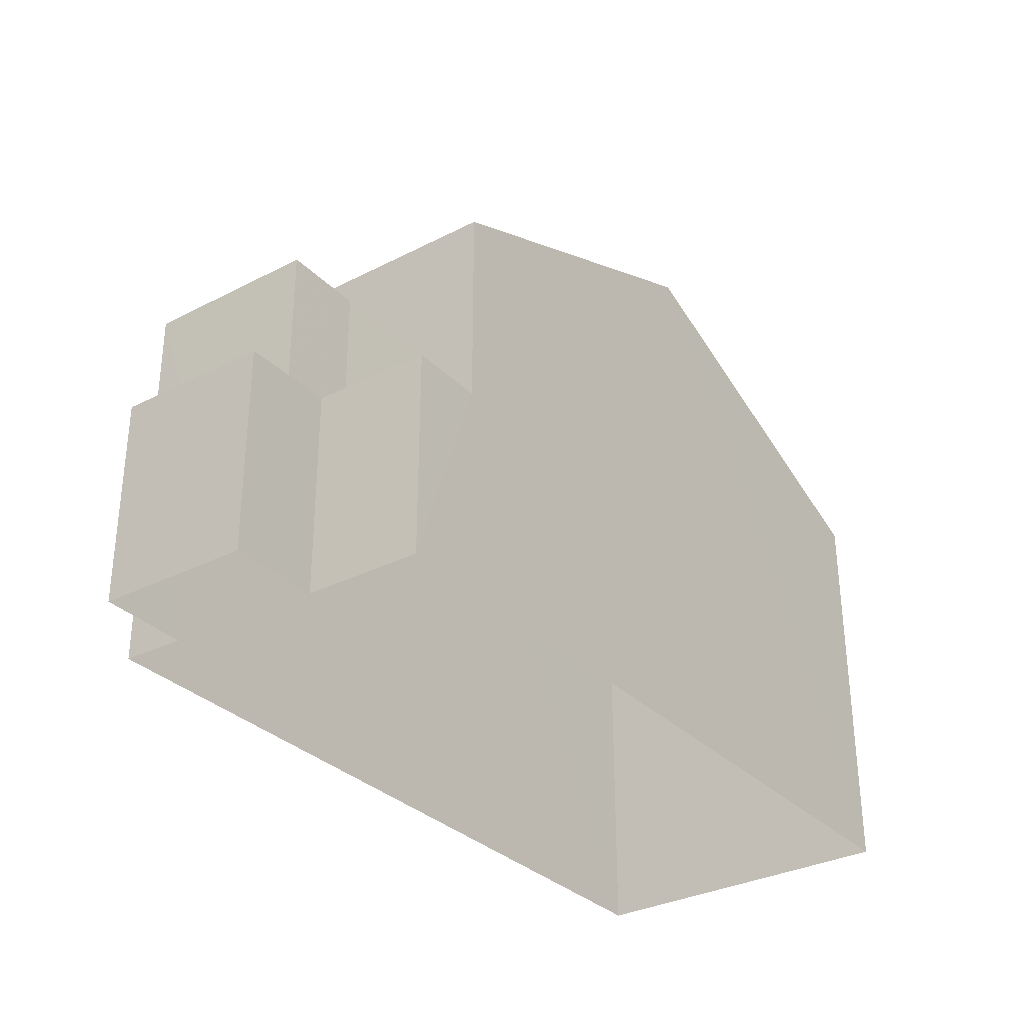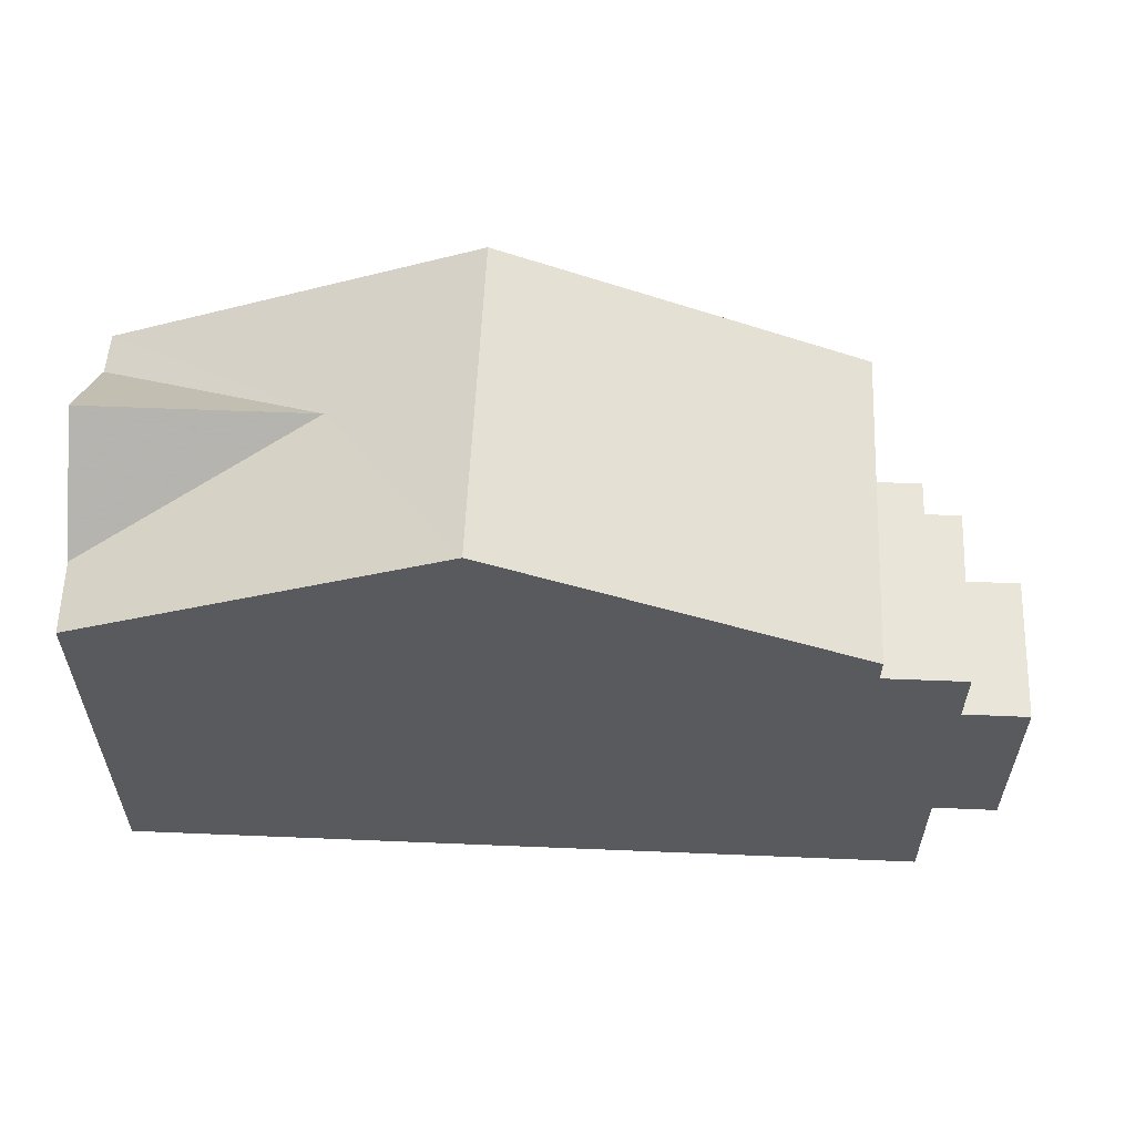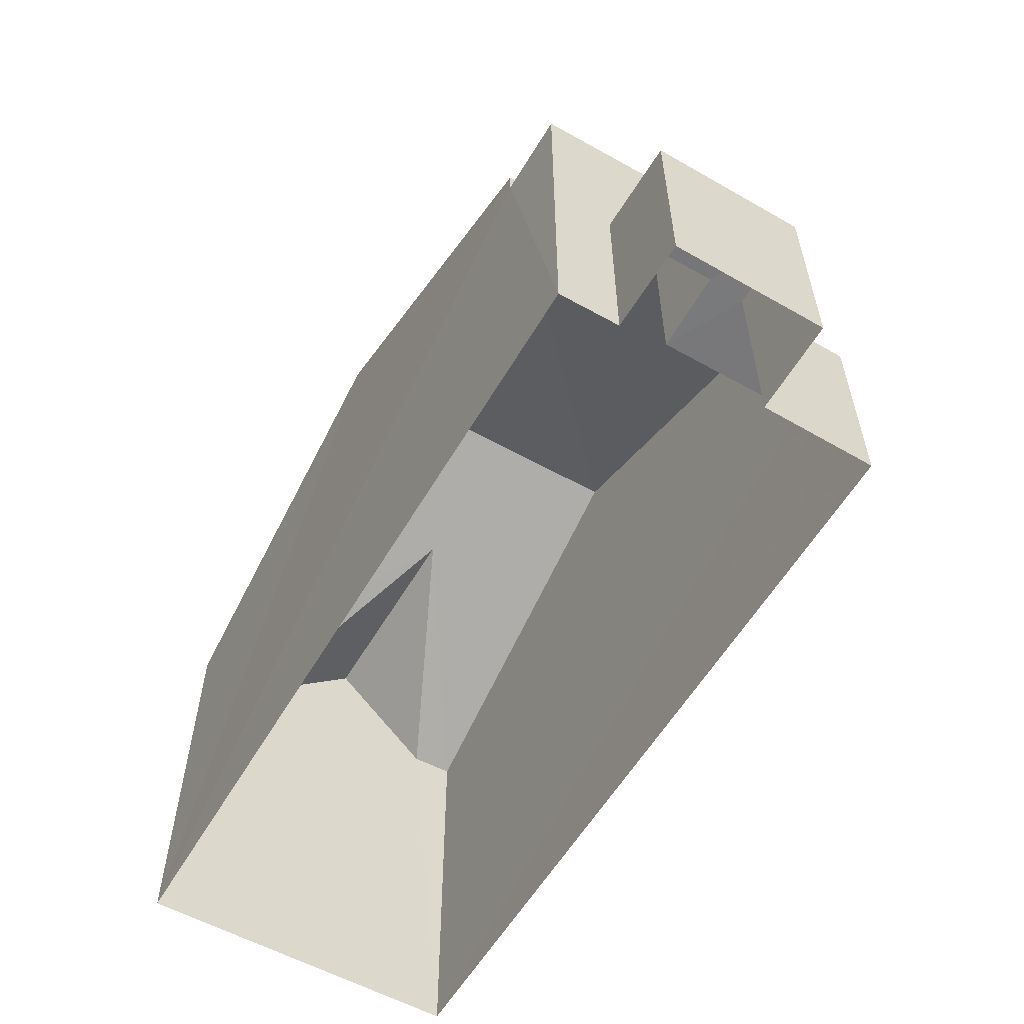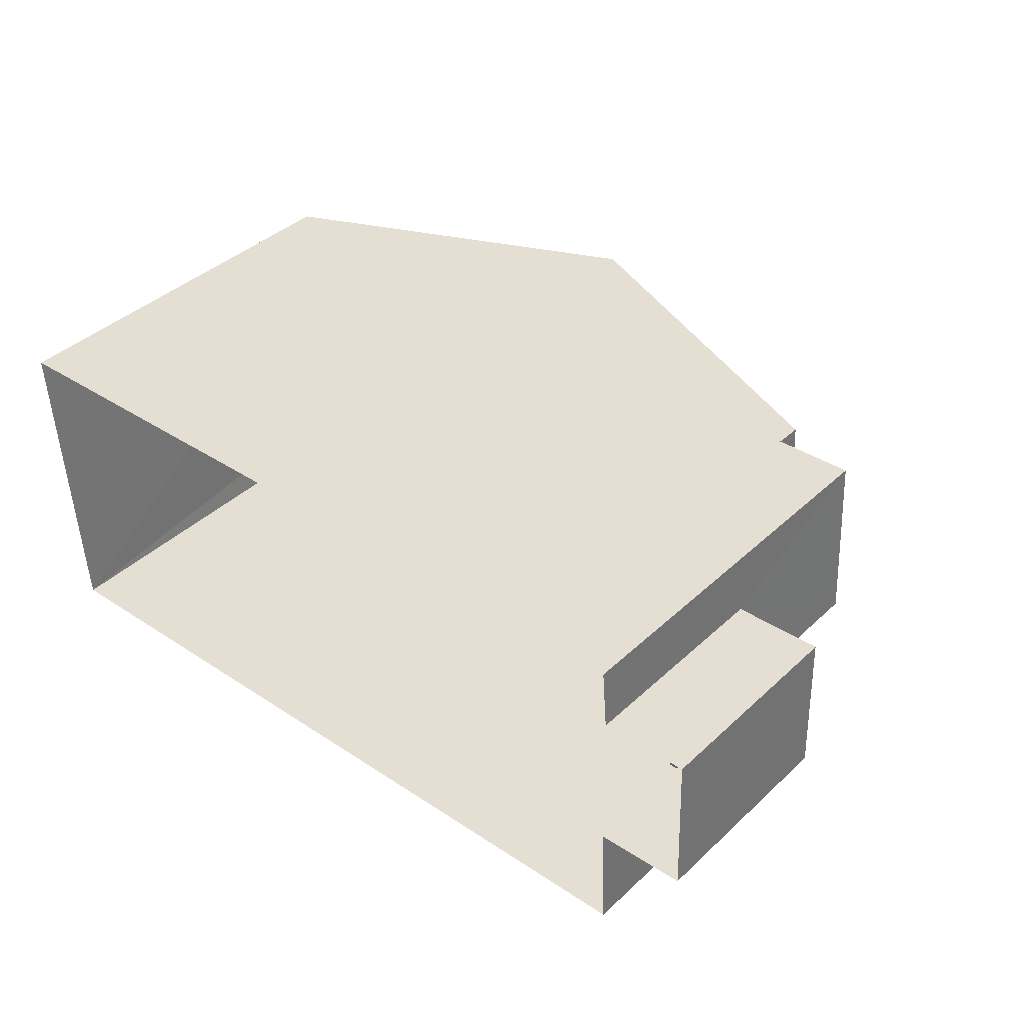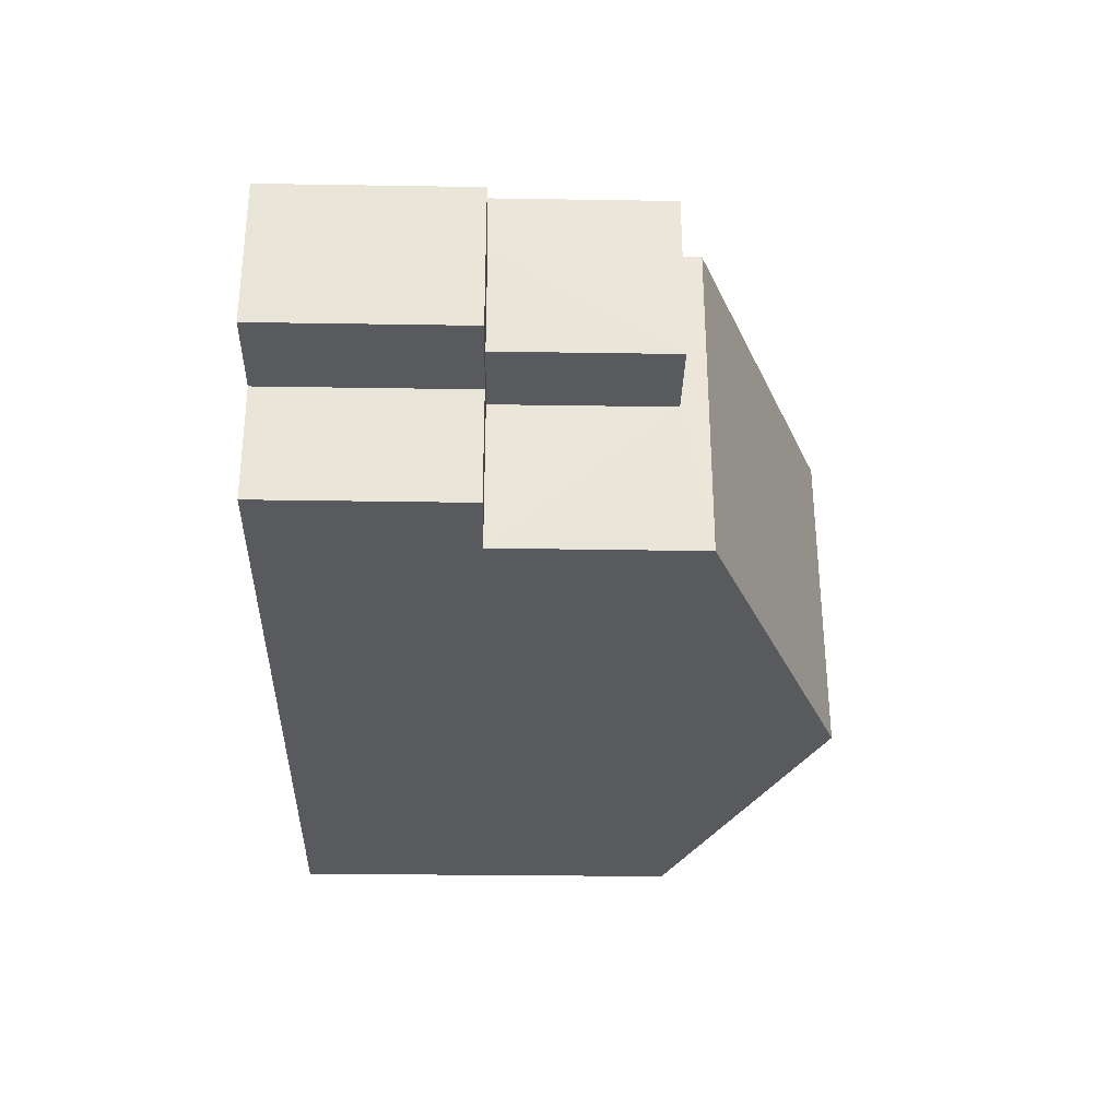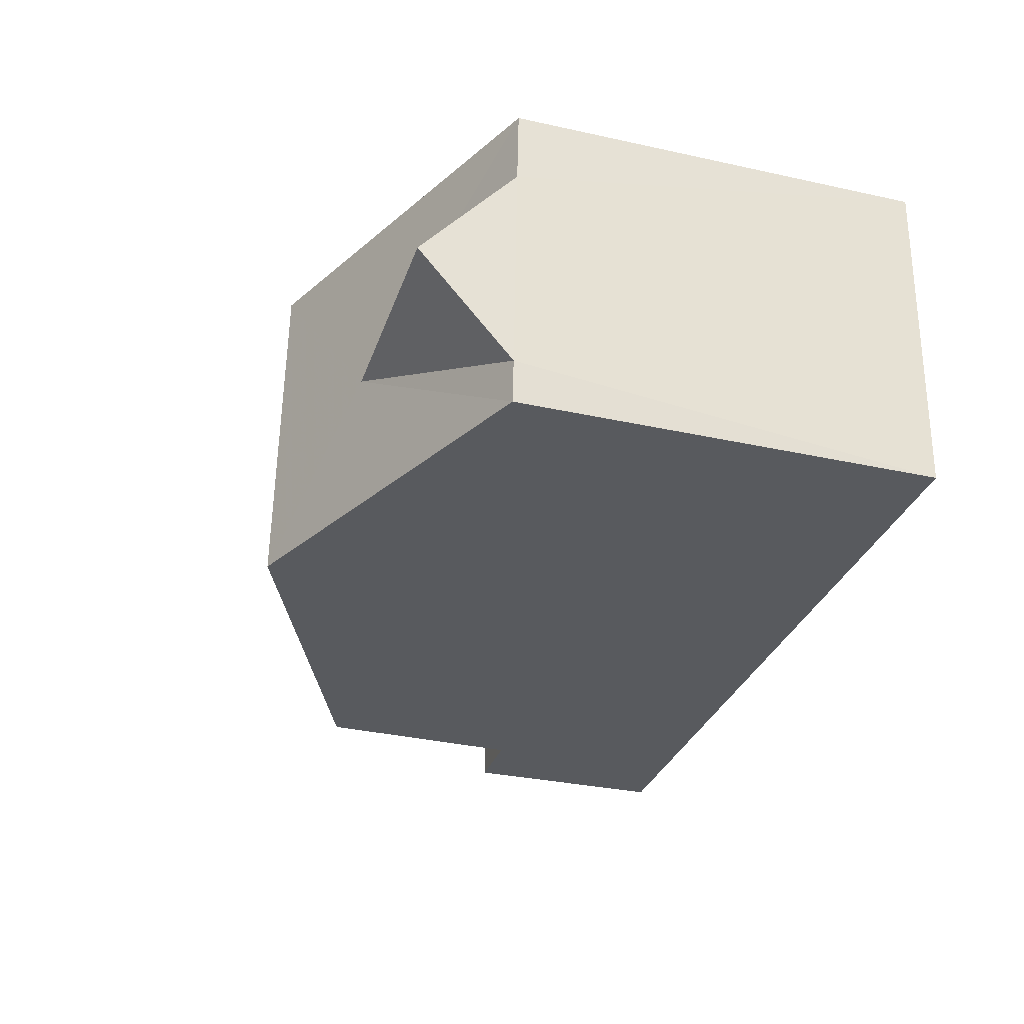
<metadata>
{"format":"obj","ext":"obj","renderer":"f3d","projection":"perspective","resolution":1024,"background":"white","views":[{"elev":-31.9,"azim":-57.0,"up":"+Z"},{"elev":58.3,"azim":179.3,"up":"+Z"},{"elev":-57.5,"azim":-123.2,"up":"+Z"},{"elev":40.2,"azim":-138.7,"up":"+Y"},{"elev":-28.2,"azim":-91.4,"up":"+Y"},{"elev":-33.6,"azim":73.3,"up":"+Y"}]}
</metadata>
<code>
v -3.729e+05 -1.049e+05 25.91
v -3.729e+05 -1.049e+05 25.91
v -3.729e+05 -1.049e+05 25.91
v -3.729e+05 -1.049e+05 25.91
v -3.728e+05 -1.049e+05 25.91
v -3.729e+05 -1.049e+05 25.91
v -3.728e+05 -1.049e+05 25.91
v -3.729e+05 -1.049e+05 25.91
v -3.729e+05 -1.049e+05 29.36
v -3.729e+05 -1.049e+05 29.36
v -3.729e+05 -1.049e+05 29.36
v -3.729e+05 -1.049e+05 29.36
v -3.729e+05 -1.049e+05 29.36
v -3.729e+05 -1.049e+05 29.36
v -3.729e+05 -1.049e+05 29.36
v -3.729e+05 -1.049e+05 29.36
v -3.728e+05 -1.049e+05 34.32
v -3.728e+05 -1.049e+05 32.76
v -3.728e+05 -1.049e+05 34.32
v -3.728e+05 -1.049e+05 32.76
v -3.728e+05 -1.049e+05 35.28
v -3.728e+05 -1.049e+05 35.28
v -3.728e+05 -1.049e+05 32.76
v -3.728e+05 -1.049e+05 32.76
v -3.729e+05 -1.049e+05 32.32
v -3.729e+05 -1.049e+05 32.32
v -3.729e+05 -1.049e+05 32.32
v -3.729e+05 -1.049e+05 32.32
v -3.729e+05 -1.049e+05 32.76
v -3.729e+05 -1.049e+05 32.76
f 1 2 3
f 4 1 5
f 2 6 3
f 5 1 7
f 7 3 8
f 1 3 7
f 9 10 11
f 10 12 11
f 11 13 14
f 14 13 15
f 15 13 16
f 11 12 13
f 17 18 19
f 20 18 17
f 20 17 21
f 21 17 22
f 17 23 24
f 22 17 24
f 25 26 27
f 25 28 26
f 29 30 21
f 22 29 21
f 23 17 19
f 8 9 26
f 26 9 27
f 8 3 9
f 27 9 11
f 12 2 1
f 13 12 1
f 20 21 5
f 21 30 15
f 5 15 4
f 4 15 16
f 5 21 15
f 29 28 25
f 29 25 30
f 25 15 30
f 25 14 15
f 24 7 22
f 29 22 28
f 28 8 26
f 28 7 8
f 22 7 28
f 3 6 10
f 9 3 10
f 14 25 27
f 11 14 27
f 12 6 2
f 12 10 6
f 16 1 4
f 16 13 1
f 19 18 23
f 24 23 7
f 7 23 5
f 18 20 5
f 23 18 5

</code>
